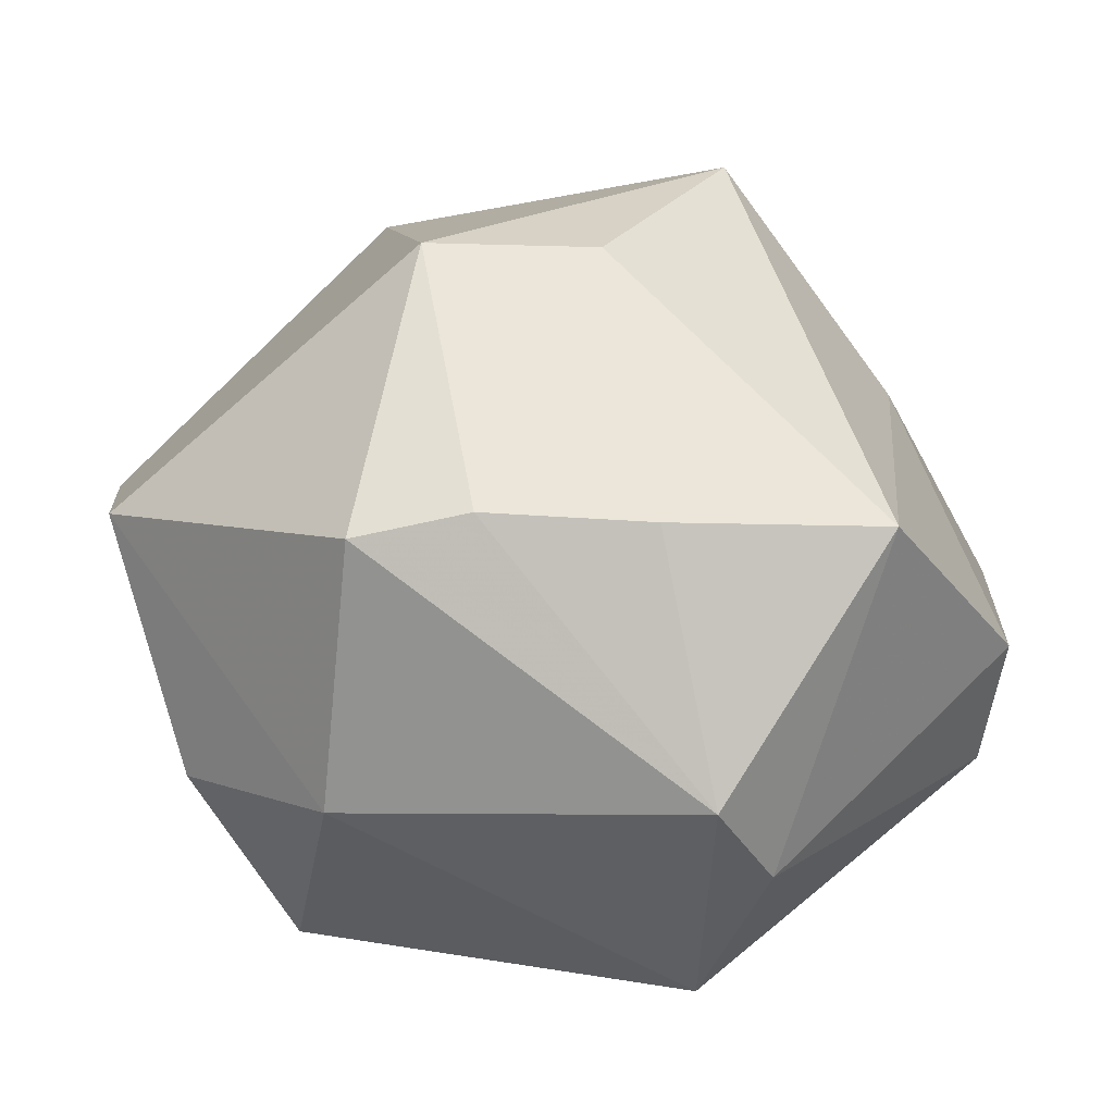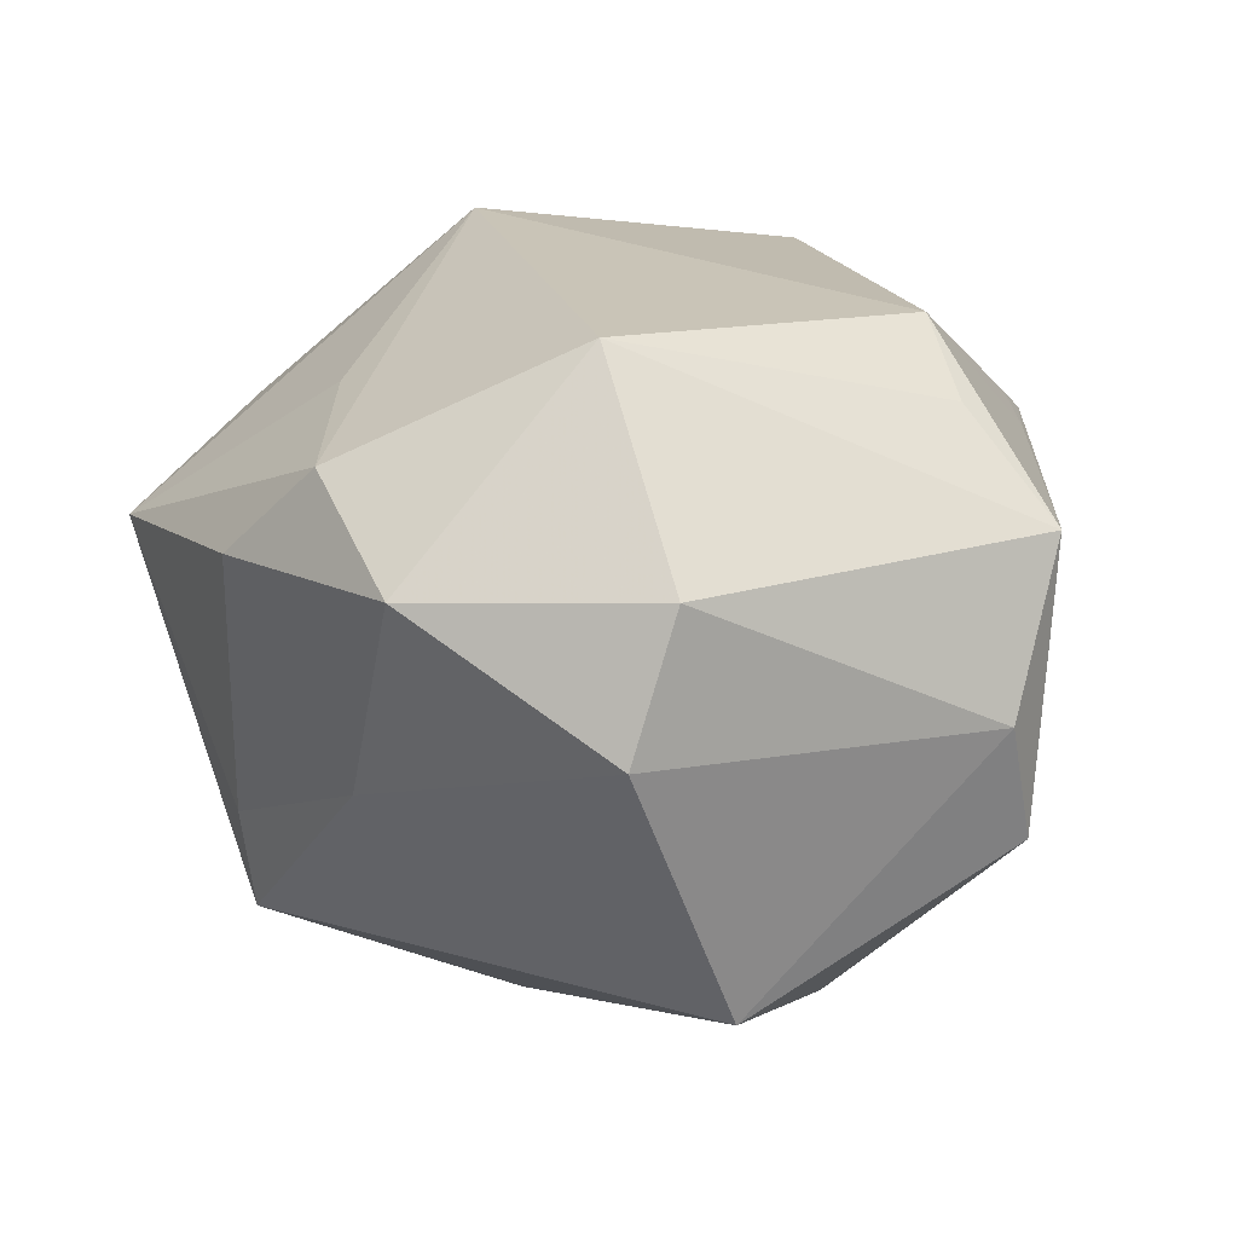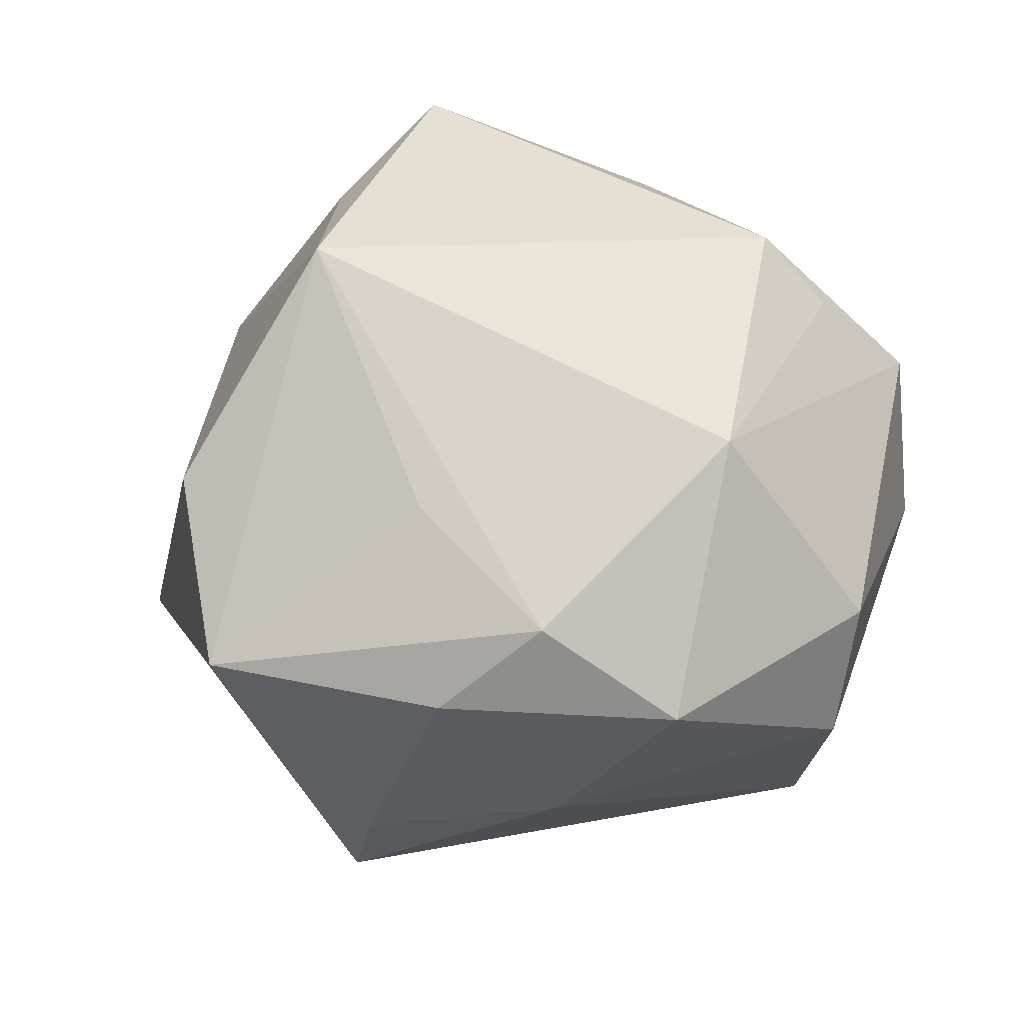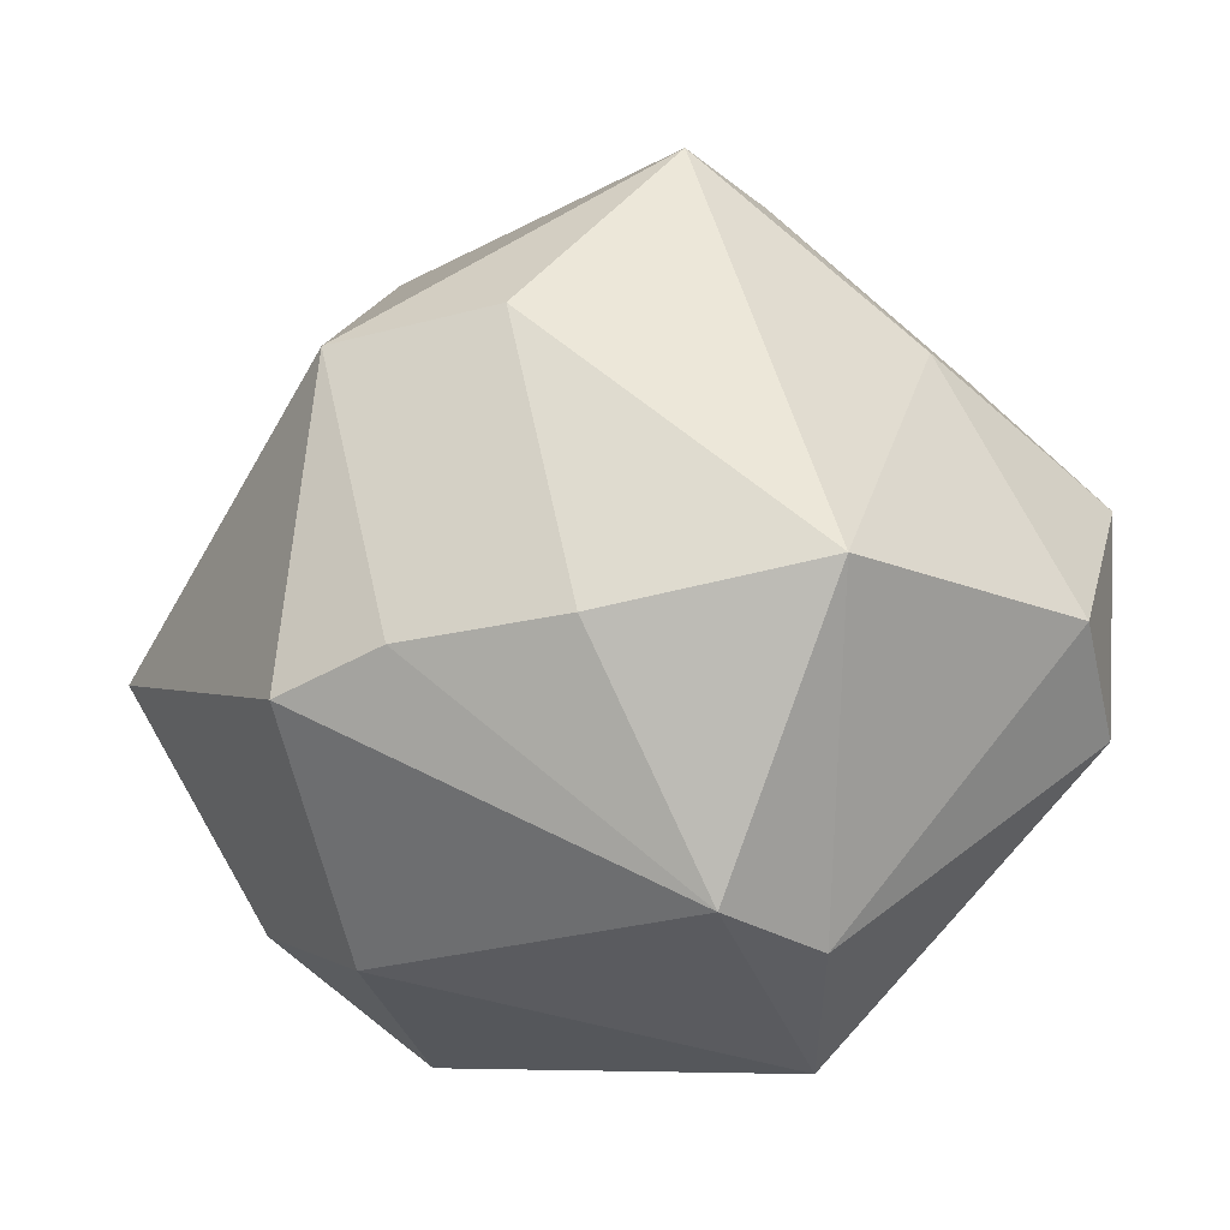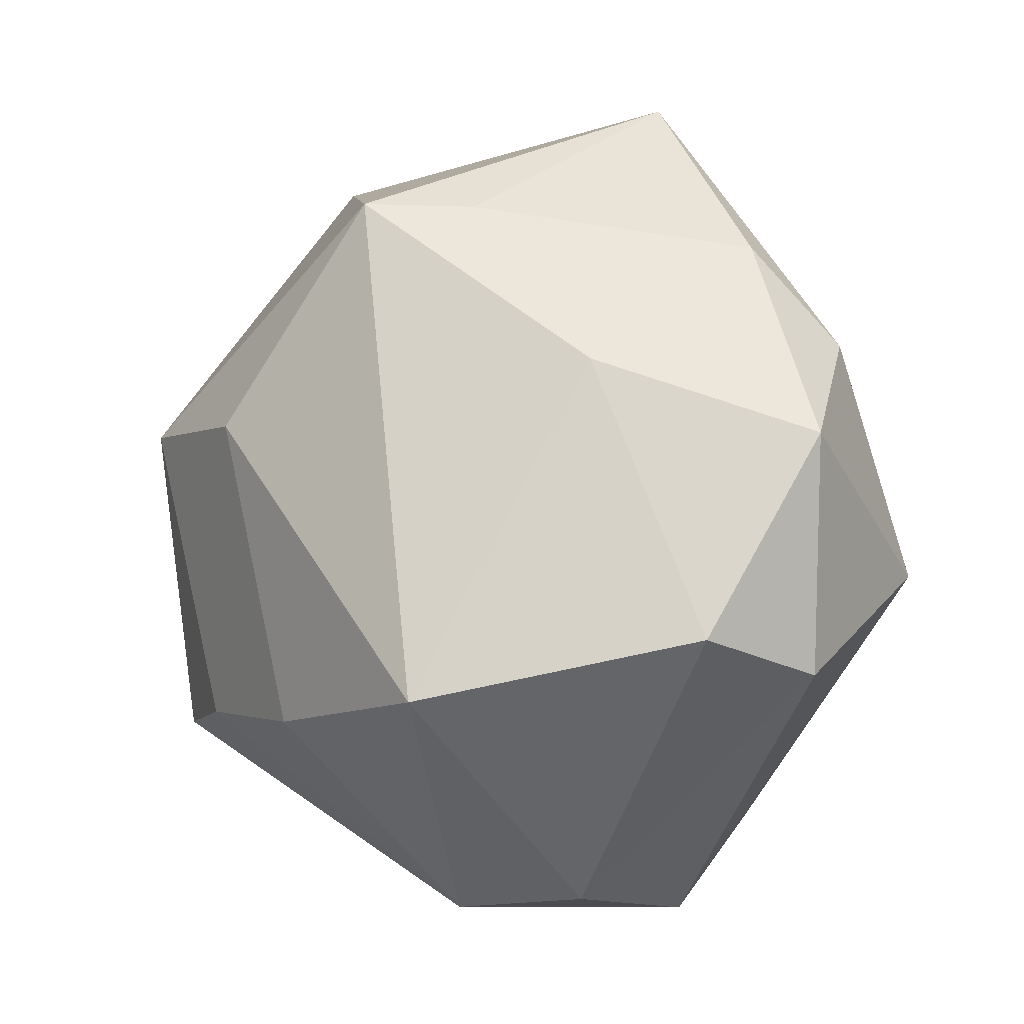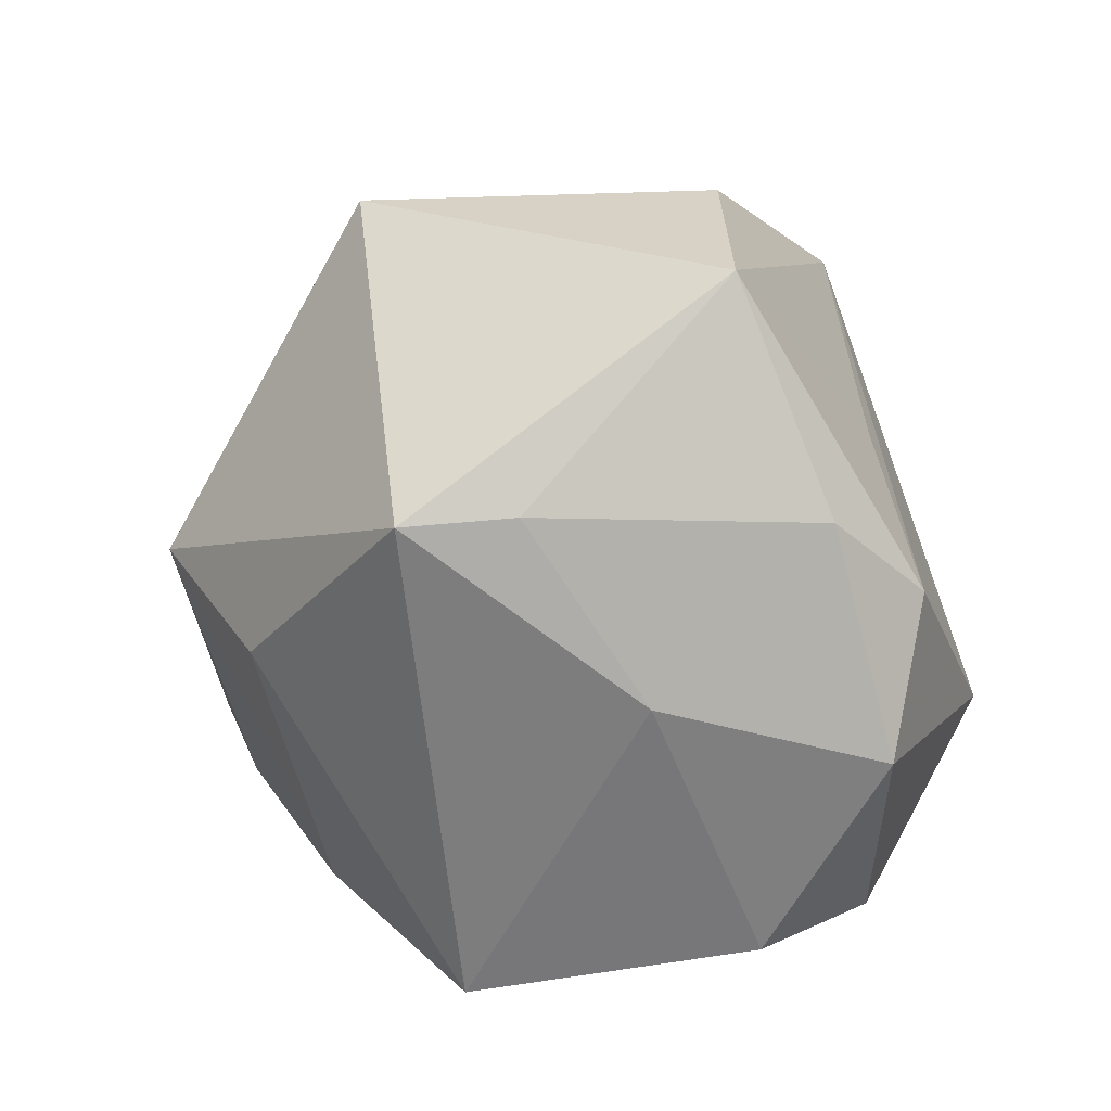
<metadata>
{"format":"obj","ext":"obj","renderer":"f3d","projection":"perspective","resolution":1024,"background":"white","views":[{"elev":-40.0,"azim":-177.5,"up":"+Y"},{"elev":14.1,"azim":-73.6,"up":"+Z"},{"elev":43.3,"azim":-119.0,"up":"+Z"},{"elev":-34.8,"azim":-156.0,"up":"+Y"},{"elev":-2.4,"azim":-115.9,"up":"+Y"},{"elev":43.7,"azim":-117.5,"up":"+Y"}]}
</metadata>
<code>
v 0.04954 -0.003166 -0.01713
v -0.02183 -0.04384 -0.003227
v 0.05132 0.01007 -0.006921
v -0.02406 0.03584 -0.01813
v 0.02089 0.04412 -0.01458
v 0.02032 -0.02419 -0.03629
v -0.03528 -0.02018 -0.03109
v -0.0103 -0.03592 0.02597
v -0.01604 -0.04469 -0.01614
v -0.03879 0.0203 0.02177
v 0.03058 -0.03523 0.01849
v -0.03404 -0.006229 0.03445
v -0.005803 0.01113 -0.04147
v -0.003698 -0.03093 0.03366
v 0.03953 0.0221 0.009796
v -0.03543 0.03157 0.01193
v 0.01237 0.02189 0.04068
v 0.004374 0.04437 0.02053
v 0.03092 0.01001 0.0322
v -0.04983 0.009251 0.01196
v -0.01585 0.05085 0.01067
v 0.007418 -0.02247 -0.03785
v -0.01953 0.02521 0.02664
v -0.03819 0.01748 -0.01048
v -0.0136 -0.04654 0.01452
v -0.01113 -0.02305 -0.03614
v 0.03934 -0.007591 0.03532
v -0.04668 -0.0175 0.01305
v 0.01332 0.01094 -0.04313
v 0.04171 -0.02546 0.00159
v -0.04948 -0.01351 -0.002373
v 0.02369 -0.03469 0.0213
v -0.01979 0.03596 -0.02987
v 0.02462 -0.03856 -0.009398
v 0.01764 -0.03765 0.0188
f 27 17 14
f 33 5 29
f 15 5 18
f 18 17 15
f 25 28 2
f 25 35 14
f 15 17 19
f 19 27 15
f 17 27 19
f 11 27 14
f 11 25 34
f 35 25 11
f 13 33 29
f 7 33 13
f 9 6 34
f 9 25 2
f 34 25 9
f 2 7 9
f 8 25 14
f 28 20 31
f 31 7 2
f 2 28 31
f 14 17 12
f 12 20 28
f 12 8 14
f 28 25 12
f 25 8 12
f 34 6 1
f 1 6 29
f 29 5 1
f 14 35 32
f 32 11 14
f 35 11 32
f 27 11 30
f 30 11 34
f 34 1 30
f 7 13 26
f 26 9 7
f 26 13 29
f 21 18 5
f 5 33 21
f 17 18 21
f 33 4 21
f 21 4 16
f 24 31 20
f 24 4 33
f 24 33 7
f 7 31 24
f 24 20 16
f 16 4 24
f 16 20 10
f 20 12 10
f 10 21 16
f 10 12 17
f 3 1 5
f 3 5 15
f 15 27 3
f 27 30 3
f 3 30 1
f 29 6 22
f 22 26 29
f 6 9 22
f 9 26 22
f 17 21 23
f 23 10 17
f 21 10 23

</code>
